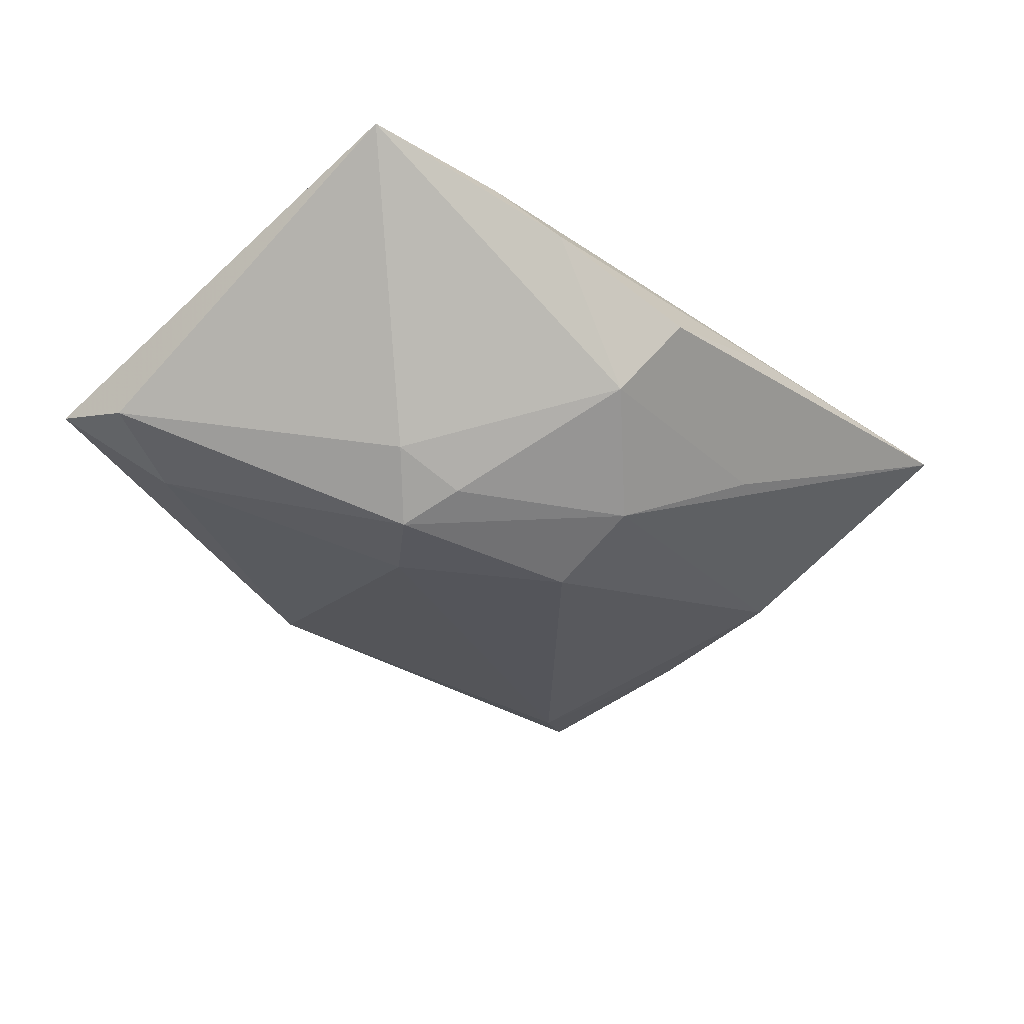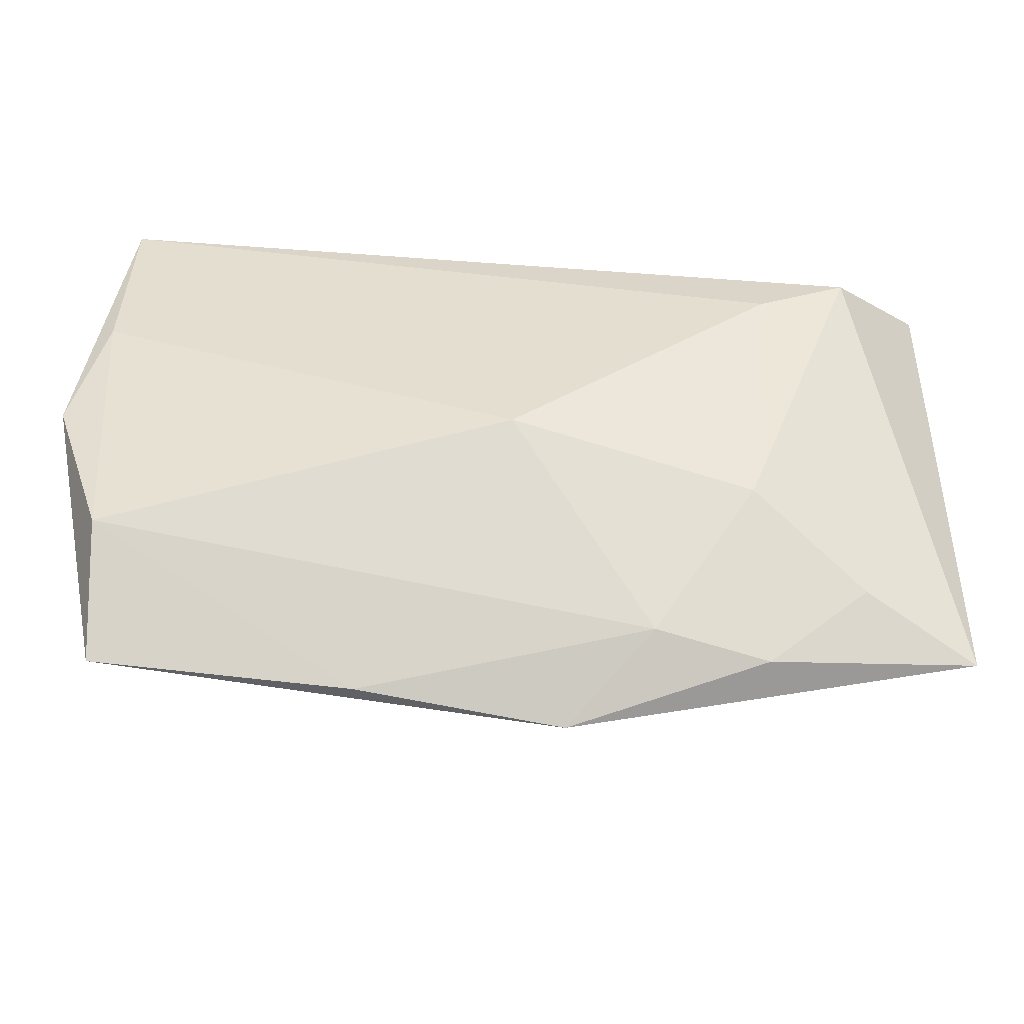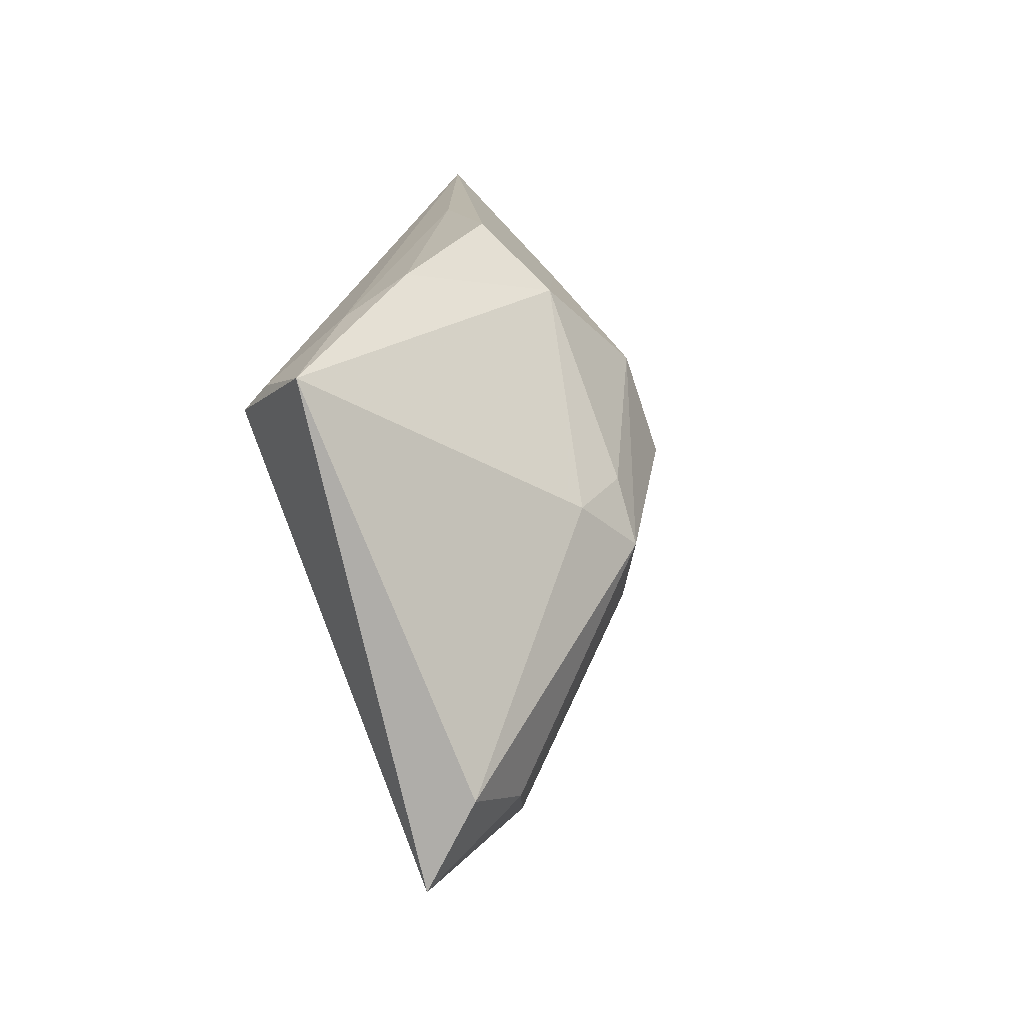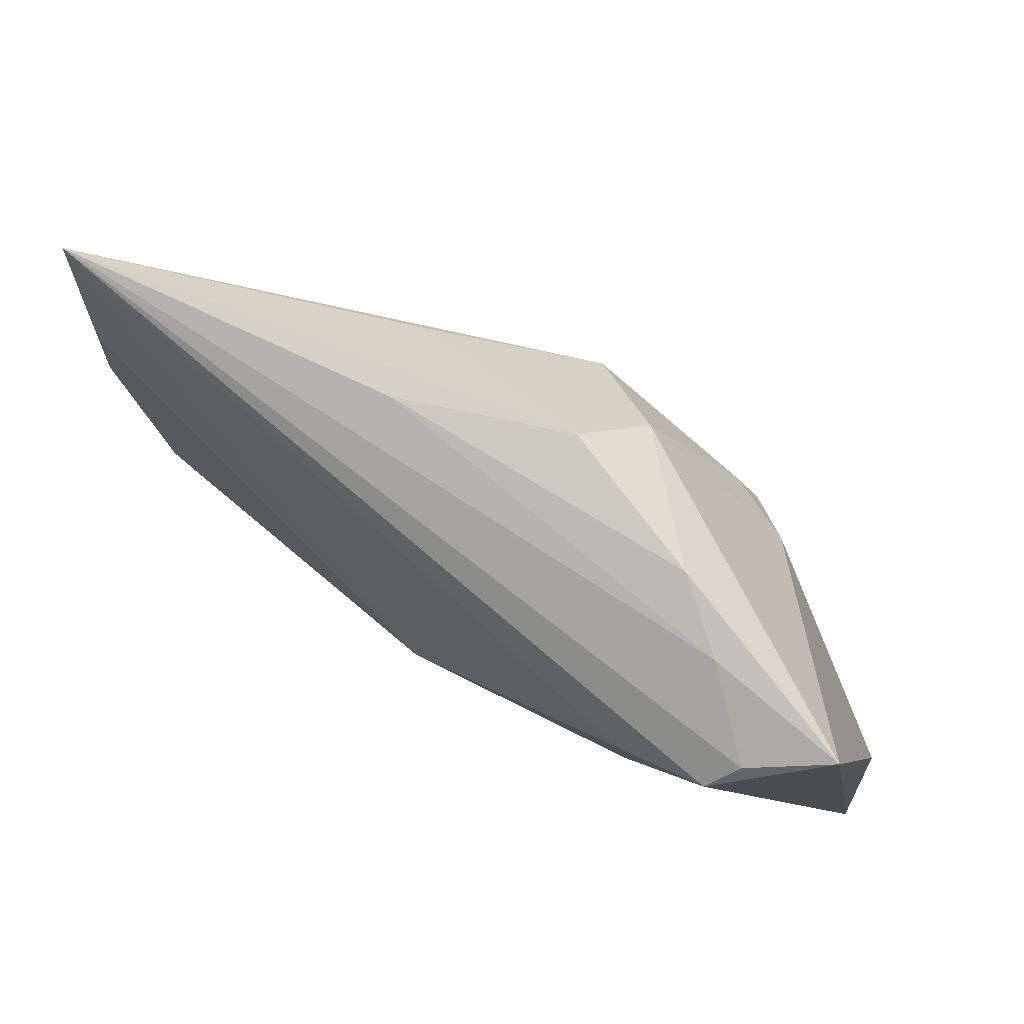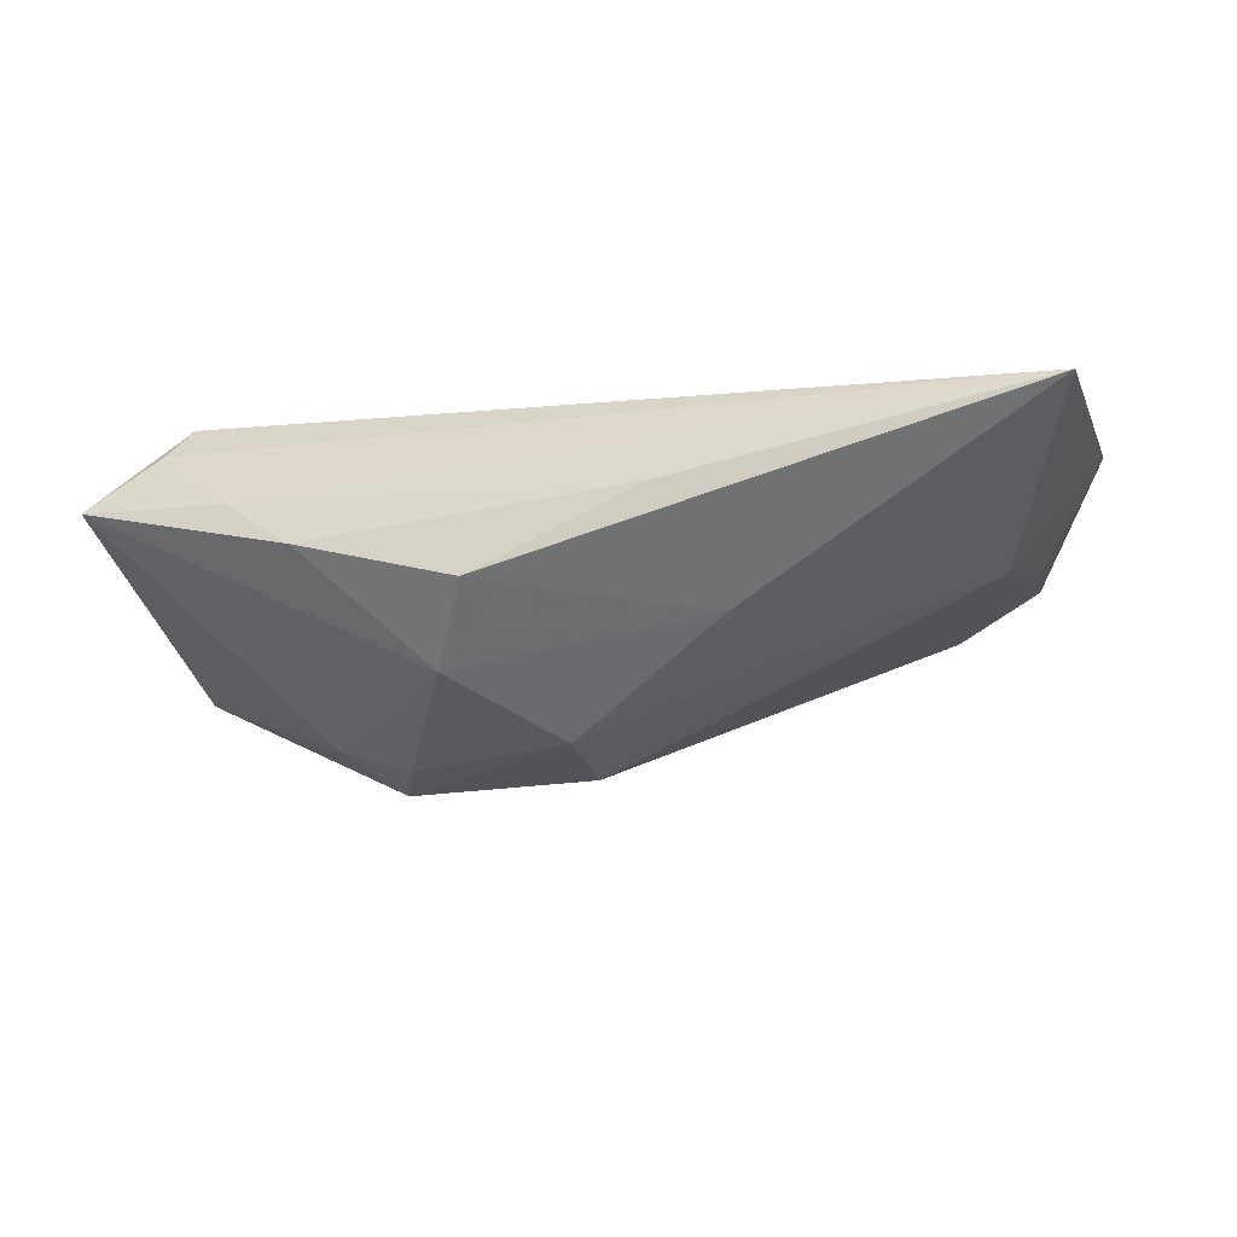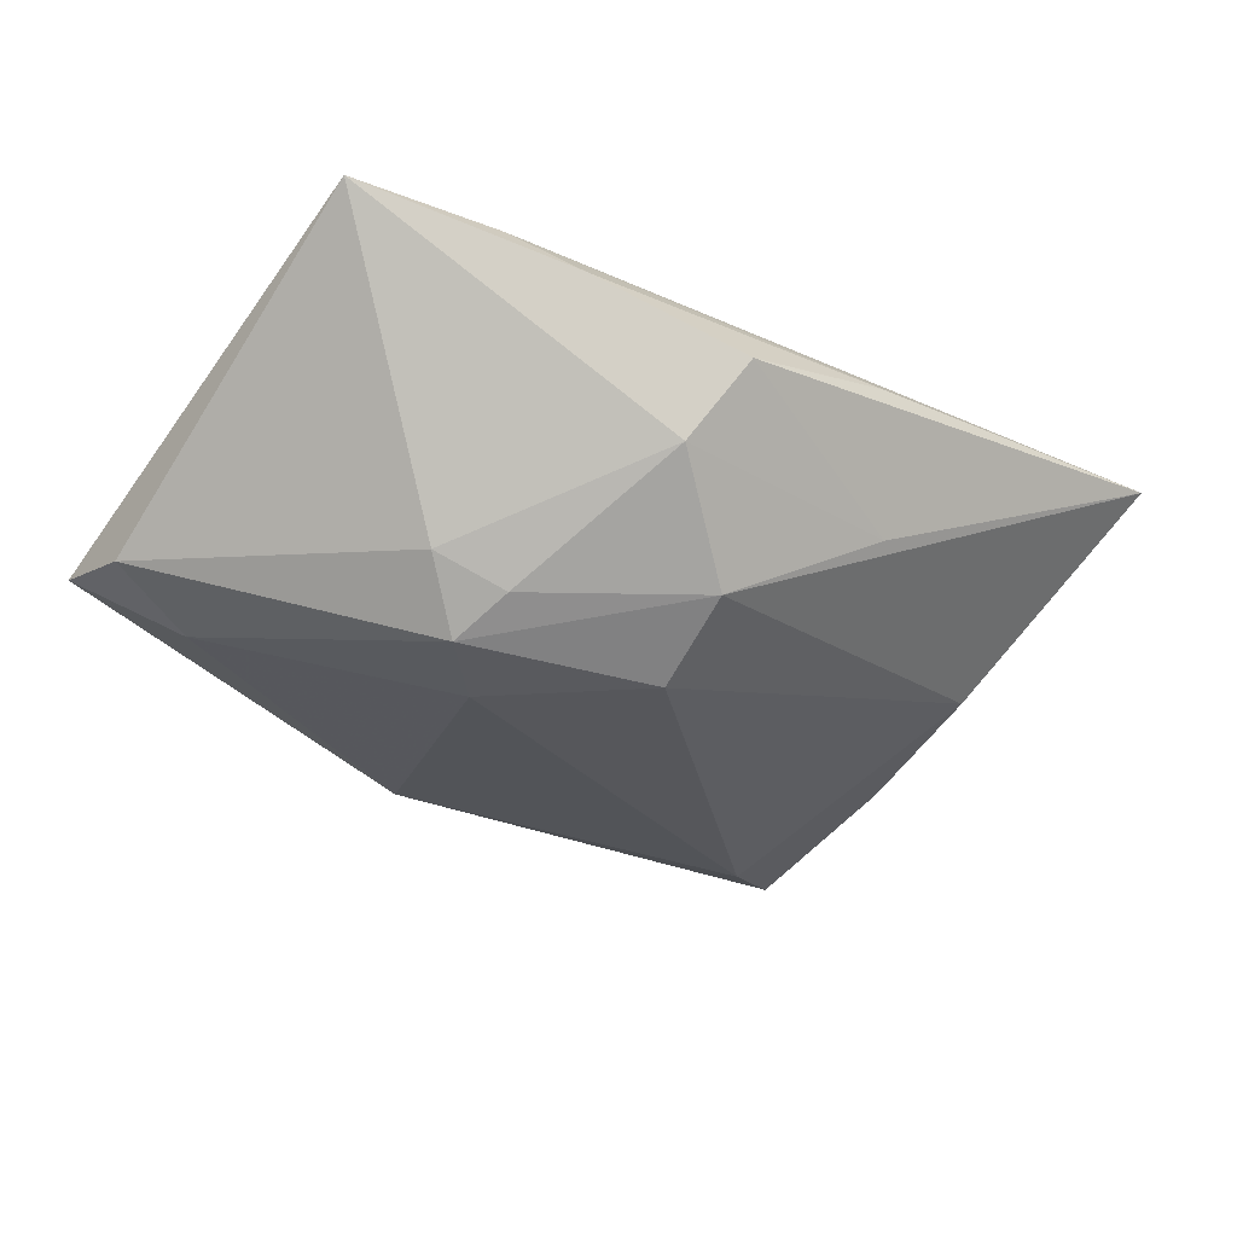
<metadata>
{"format":"obj","ext":"obj","renderer":"f3d","projection":"perspective","resolution":1024,"background":"white","views":[{"elev":-42.7,"azim":132.2,"up":"+Z"},{"elev":-53.5,"azim":2.0,"up":"+Y"},{"elev":14.4,"azim":103.5,"up":"+Y"},{"elev":66.1,"azim":39.6,"up":"+Y"},{"elev":-4.8,"azim":-171.4,"up":"+Z"},{"elev":-45.6,"azim":144.0,"up":"+Z"}]}
</metadata>
<code>
v 0.03301 0.02695 0.005724
v -0.04799 -0.02221 0.01159
v 0.03933 0.01791 0.01464
v 0.05011 -0.02873 -0.007439
v -0.05432 -0.003141 0.01288
v -0.0169 0.02477 -0.005513
v 0.02642 -0.03252 -0.002757
v 0.02037 0.0009715 -0.02311
v -0.04405 0.0073 -0.0004574
v 0.03787 -0.02405 -0.000129
v -0.0003527 0.01781 -0.018
v -0.001356 -0.01075 0.01559
v -0.01931 -0.03665 -0.001524
v 0.01377 -0.03103 0.001133
v 0.02542 0.03052 0.001169
v 0.02666 0.00635 -0.01837
v 0.007663 0.034 -0.002618
v 0.01324 -0.007061 -0.02041
v 0.04894 -0.01892 -0.01225
v -0.001486 0.006698 -0.0215
v -0.04832 -0.03421 0.001393
v 0.01119 0.02719 -0.01129
v -0.04989 0.034 0.01559
v 0.02571 -0.01557 0.008285
v -0.04792 -0.0122 0.001543
v 0.04936 0.02353 0.005408
v 0.04155 0.02104 0.01144
v 0.03867 -0.0221 -0.01451
v 0.01844 0.007802 -0.02063
v -0.03871 -0.02809 -0.005143
v 0.02906 0.0129 0.01559
v -0.01062 0.03341 0.006339
v 0.003622 -0.03834 -0.006453
v -0.05043 0.01206 0.01494
f 4 3 10
f 30 33 21
f 30 9 20
f 8 19 28
f 4 33 28
f 28 19 4
f 34 12 23
f 34 2 12
f 12 2 14
f 23 12 31
f 31 3 23
f 4 19 26
f 26 3 4
f 25 30 21
f 9 30 25
f 8 20 11
f 6 22 11
f 20 9 11
f 11 9 23
f 23 6 11
f 17 6 23
f 17 22 6
f 8 28 18
f 18 28 33
f 33 30 18
f 18 20 8
f 18 30 20
f 21 2 5
f 2 34 5
f 5 25 21
f 5 34 23
f 23 9 5
f 9 25 5
f 12 14 24
f 24 10 3
f 24 31 12
f 3 31 24
f 13 2 21
f 13 14 2
f 21 33 13
f 33 14 13
f 4 10 7
f 7 33 4
f 7 14 33
f 10 24 7
f 7 24 14
f 16 19 8
f 16 26 19
f 22 26 16
f 27 26 1
f 3 26 27
f 27 1 23
f 23 3 27
f 8 11 29
f 29 11 22
f 29 16 8
f 22 16 29
f 23 1 32
f 32 17 23
f 15 32 1
f 17 32 15
f 1 26 15
f 15 26 22
f 22 17 15

</code>
